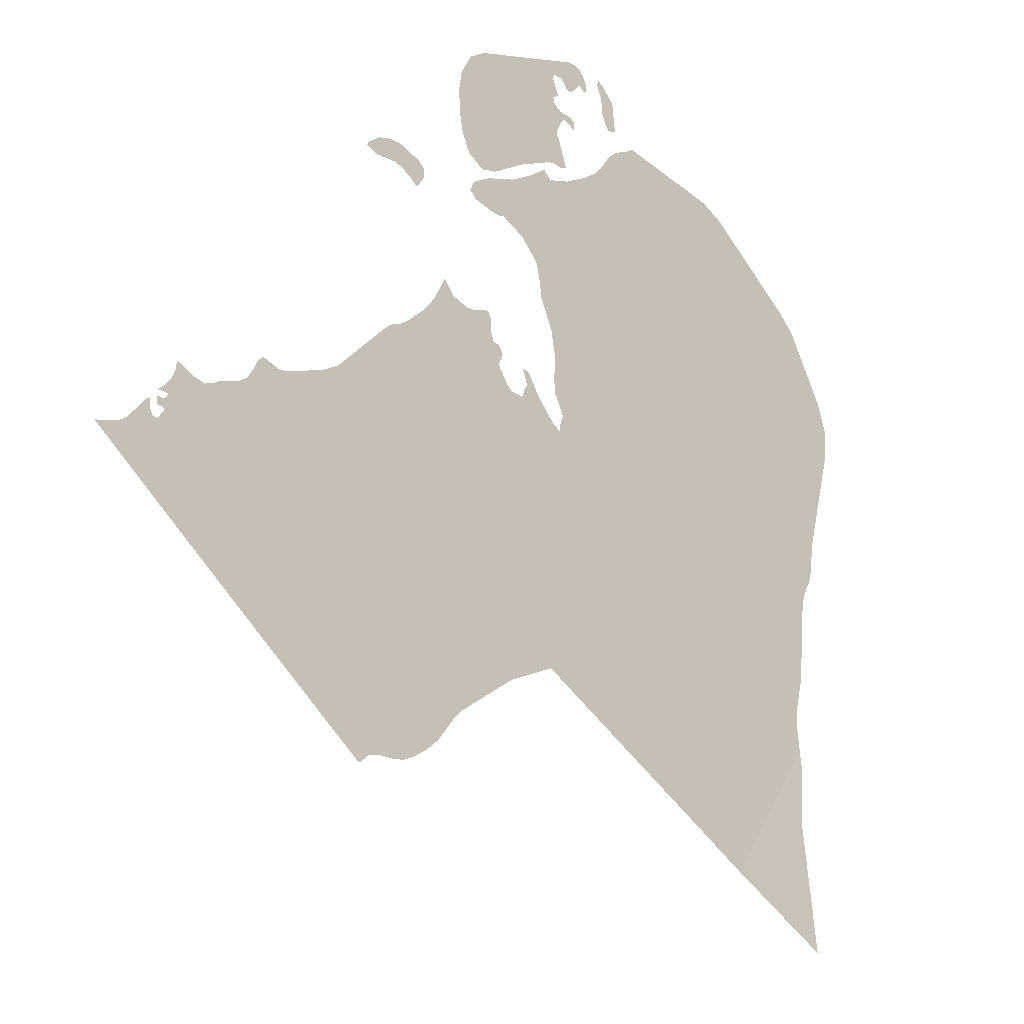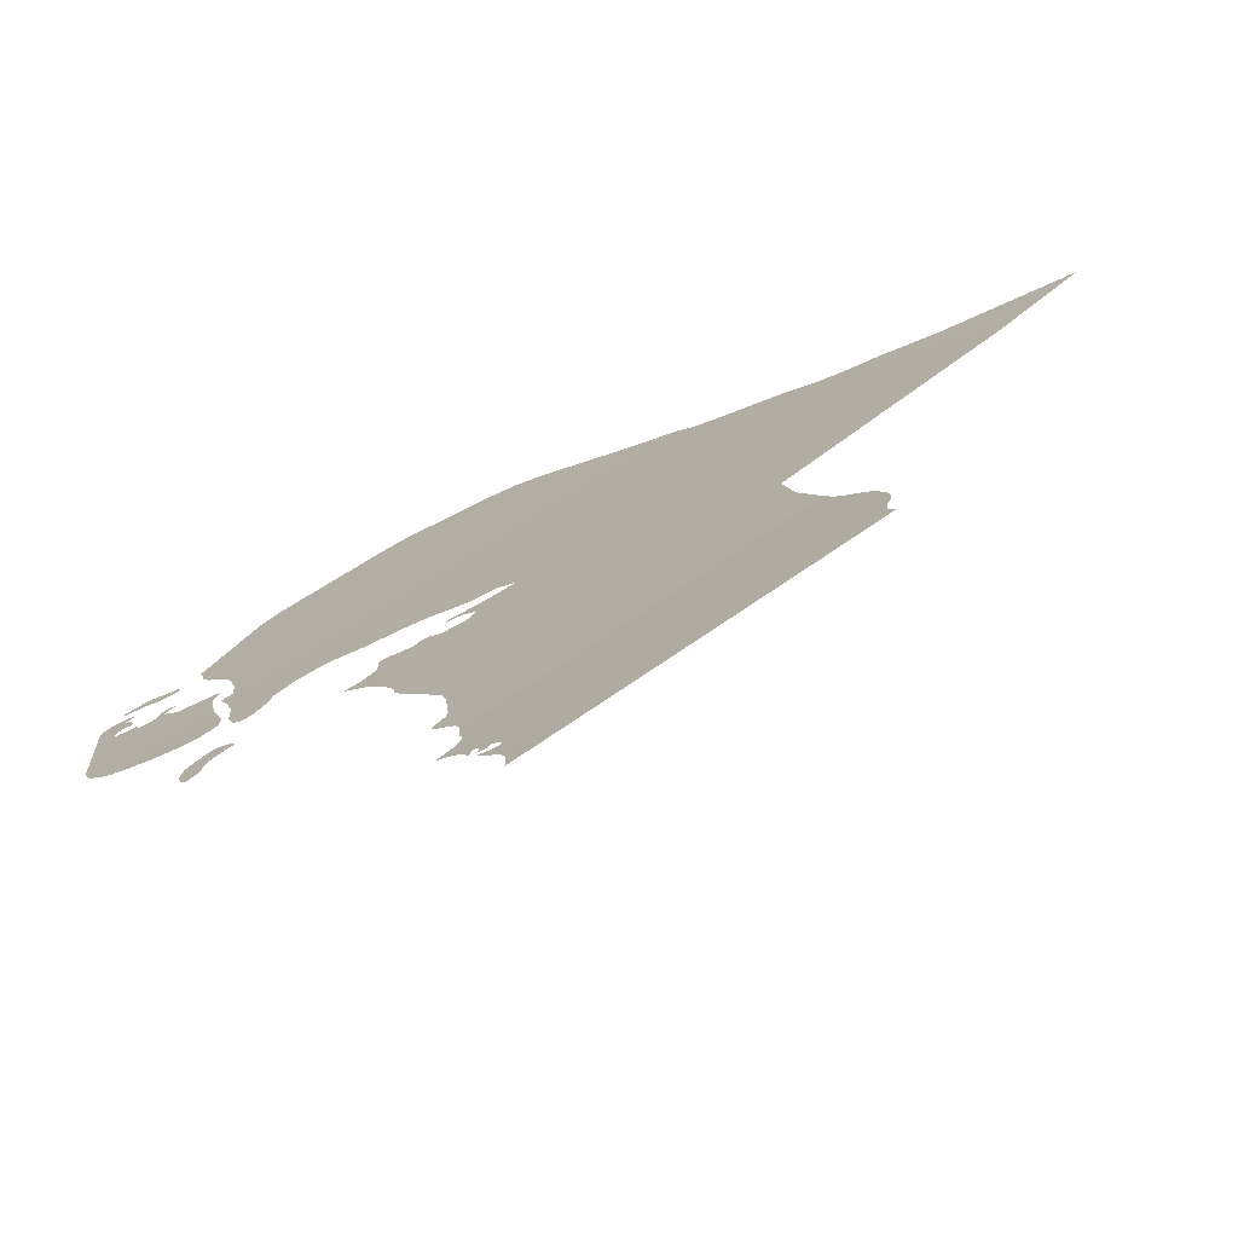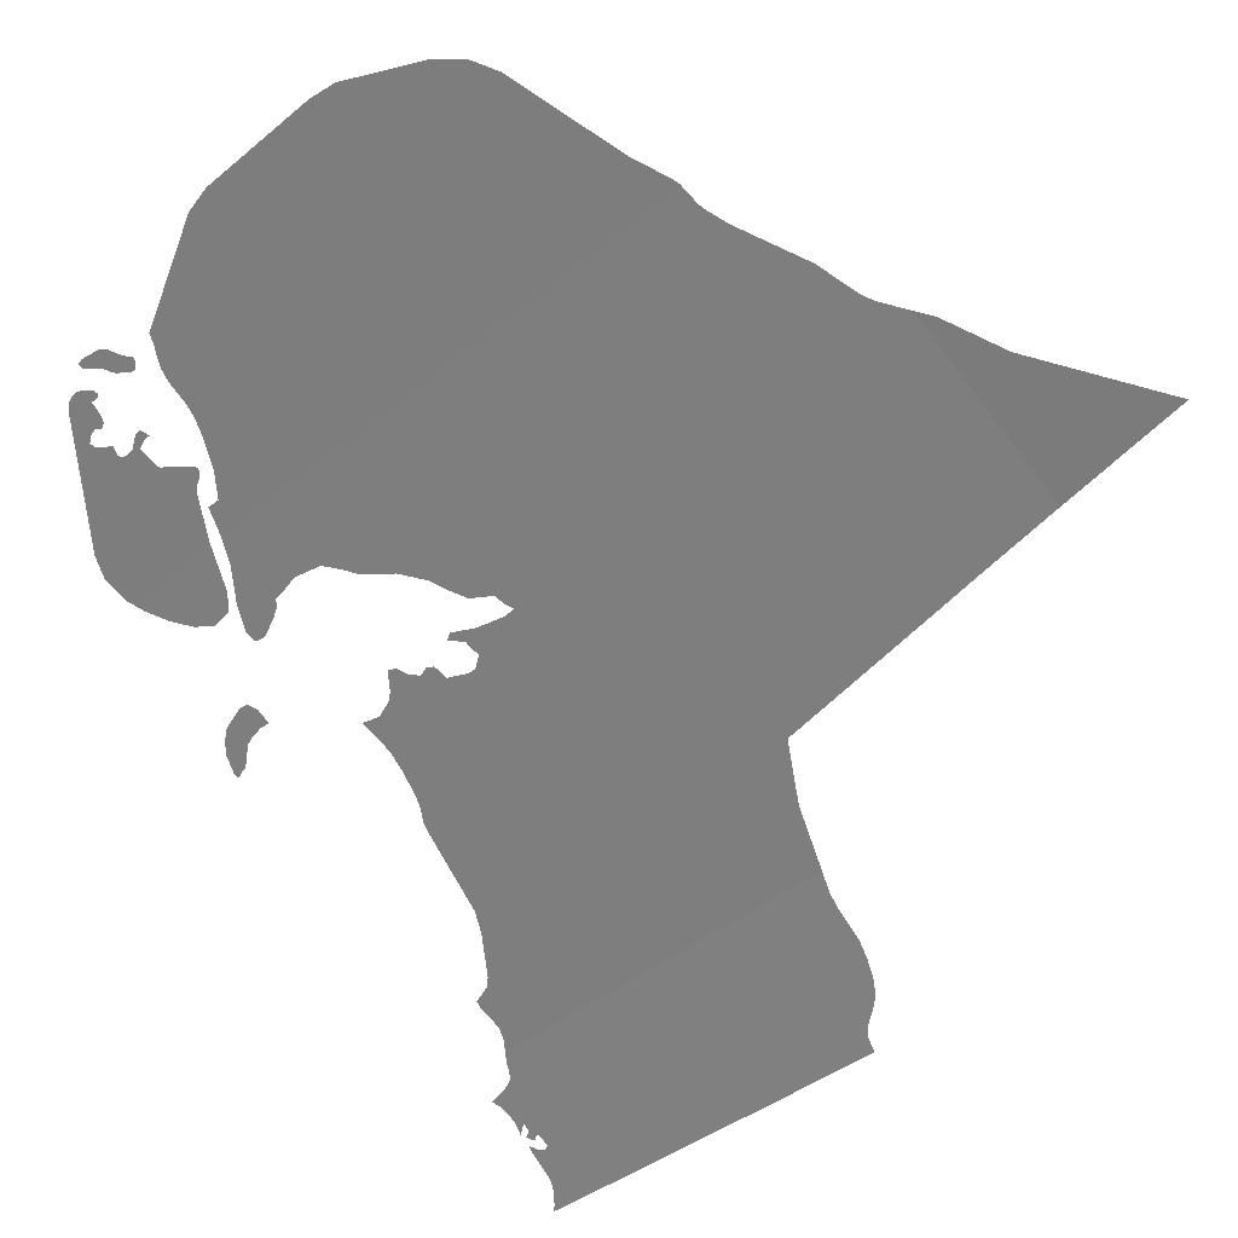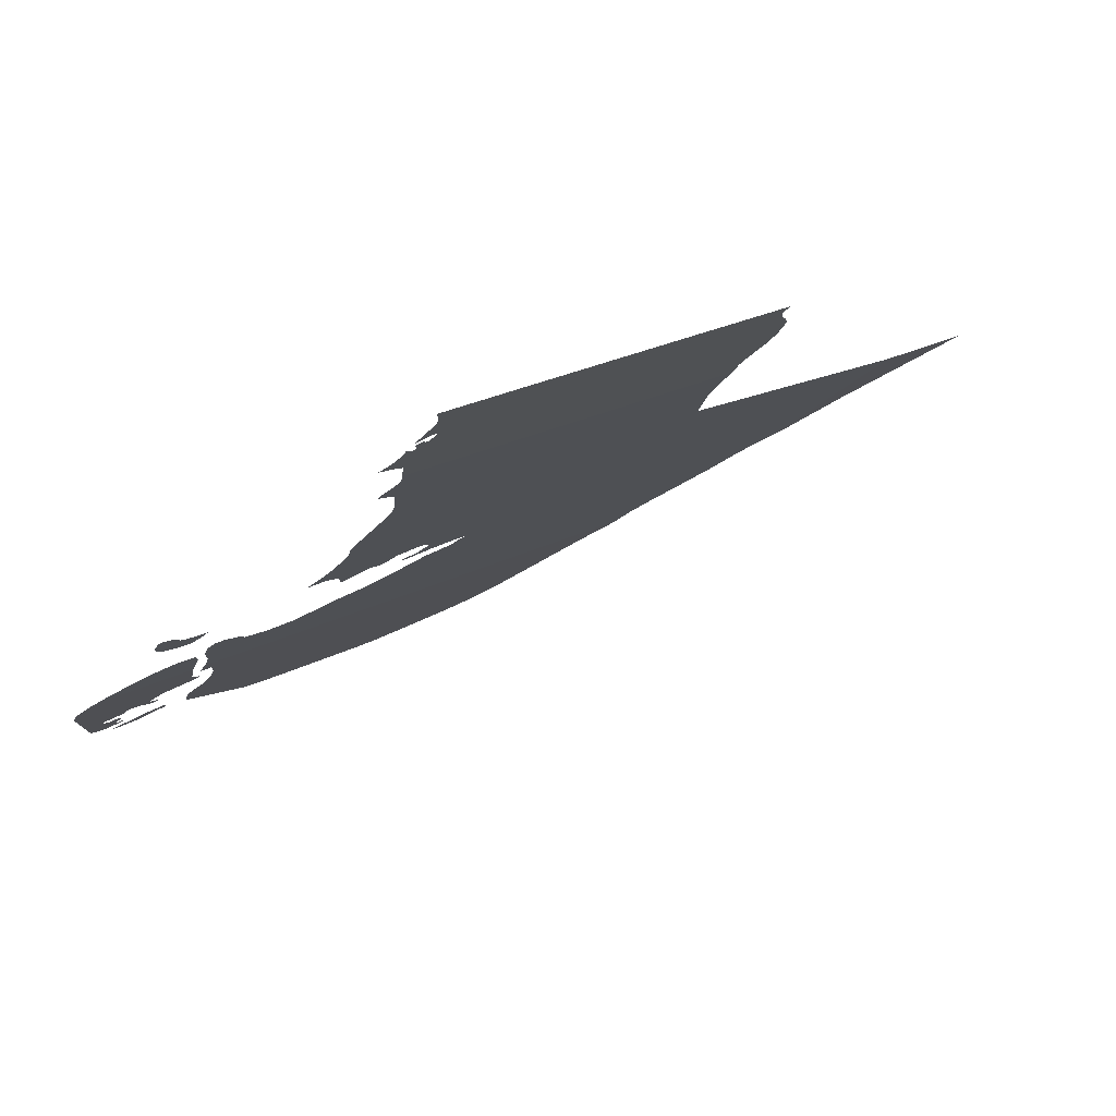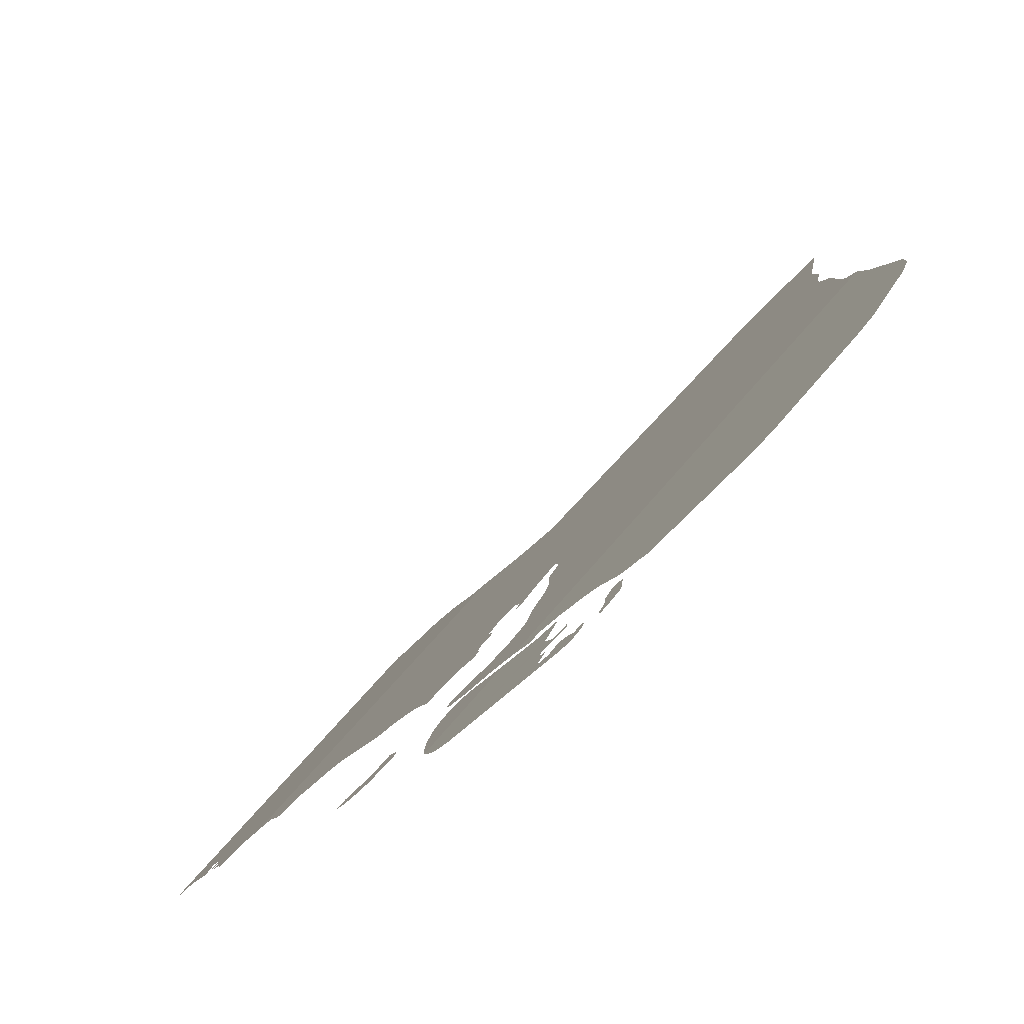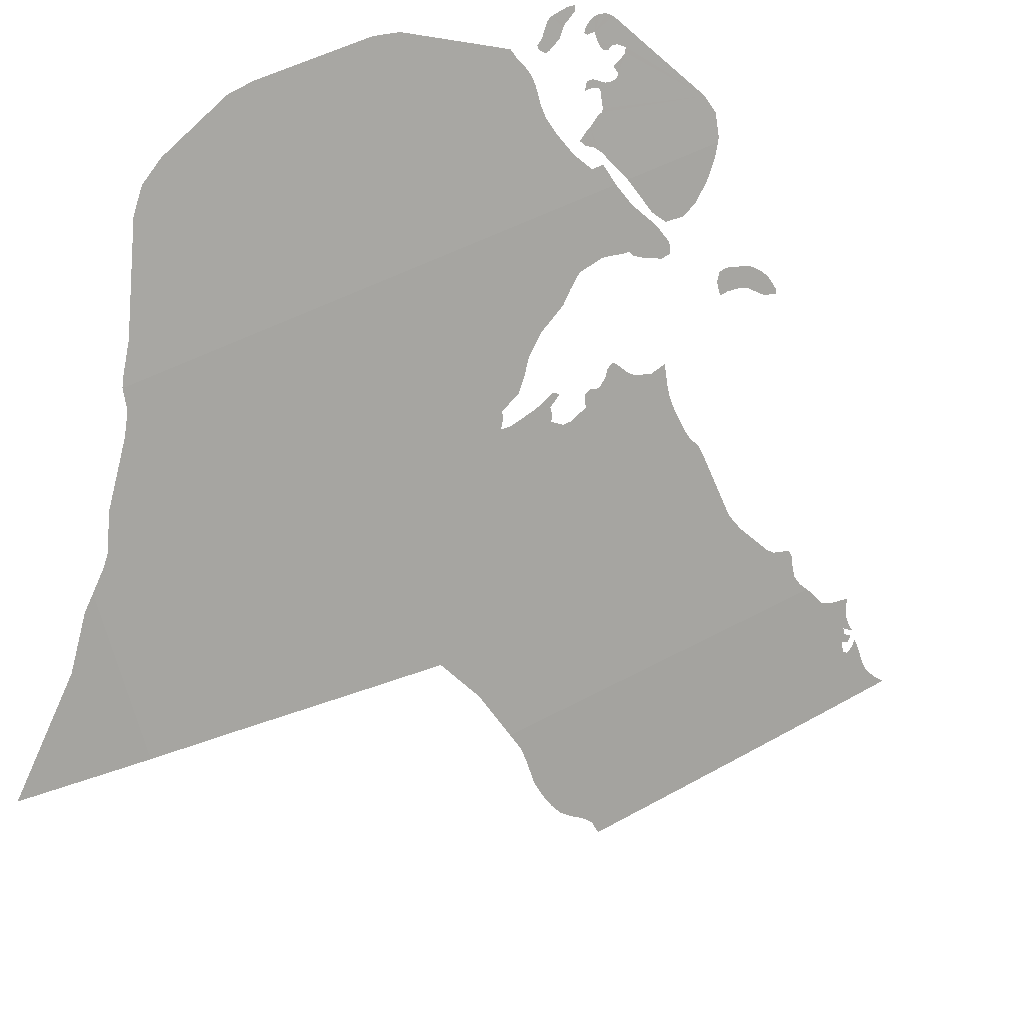
<metadata>
{"format":"obj","ext":"obj","renderer":"f3d","projection":"perspective","resolution":1024,"background":"white","views":[{"elev":-66.2,"azim":-98.5,"up":"+Y"},{"elev":-31.8,"azim":-17.5,"up":"+Z"},{"elev":70.3,"azim":-19.7,"up":"+Z"},{"elev":-52.2,"azim":-15.7,"up":"+Z"},{"elev":54.6,"azim":-95.1,"up":"+Y"},{"elev":48.5,"azim":106.3,"up":"+Y"}]}
</metadata>
<code>
o 0_Kuwait_sphere.001
v 2.892 2.457 -3.255
v 2.892 2.456 -3.256
v 2.892 2.454 -3.257
v 2.892 2.453 -3.258
v 2.893 2.454 -3.257
v 2.894 2.454 -3.256
v 2.894 2.454 -3.255
v 2.895 2.456 -3.253
v 2.896 2.456 -3.252
v 2.897 2.457 -3.251
v 2.899 2.457 -3.25
v 2.898 2.459 -3.249
v 2.897 2.46 -3.249
v 2.896 2.46 -3.25
v 2.894 2.459 -3.252
v 2.893 2.459 -3.253
v 2.893 2.458 -3.254
v 2.892 2.458 -3.255
f 15 9 8
f 3 2 5
f 2 1 7
f 5 2 6
f 1 18 8
f 18 17 8
f 17 16 8
f 16 15 8
f 15 14 9
f 14 13 12
f 10 14 12
f 12 11 10
f 14 10 9
f 2 7 6
f 5 4 3
f 8 7 1
o 1_Kuwait_sphere.001
v 2.899 2.477 -3.234
v 2.886 2.477 -3.245
v 2.888 2.476 -3.245
v 2.89 2.473 -3.245
v 2.893 2.471 -3.244
v 2.896 2.469 -3.242
v 2.896 2.469 -3.242
v 2.898 2.47 -3.24
v 2.899 2.472 -3.238
v 2.899 2.477 -3.234
v 2.887 2.499 -3.228
v 2.884 2.484 -3.242
v 2.884 2.481 -3.244
v 2.886 2.478 -3.245
v 2.899 2.482 -3.229
v 2.899 2.483 -3.229
v 2.9 2.483 -3.228
v 2.9 2.484 -3.227
v 2.9 2.485 -3.226
v 2.899 2.486 -3.227
v 2.898 2.486 -3.227
v 2.897 2.487 -3.228
v 2.896 2.487 -3.228
v 2.896 2.488 -3.228
v 2.894 2.49 -3.228
v 2.895 2.491 -3.227
v 2.895 2.491 -3.226
v 2.896 2.491 -3.226
v 2.895 2.492 -3.226
v 2.894 2.492 -3.226
v 2.893 2.491 -3.228
v 2.893 2.491 -3.229
v 2.892 2.491 -3.229
v 2.891 2.491 -3.23
v 2.891 2.492 -3.229
v 2.89 2.493 -3.23
v 2.889 2.494 -3.23
v 2.888 2.494 -3.23
v 2.889 2.495 -3.229
v 2.889 2.495 -3.228
v 2.89 2.495 -3.228
v 2.891 2.495 -3.227
v 2.891 2.496 -3.227
v 2.891 2.496 -3.226
v 2.89 2.497 -3.226
v 2.89 2.498 -3.226
v 2.891 2.498 -3.225
v 2.891 2.498 -3.224
v 2.891 2.498 -3.224
v 2.891 2.499 -3.224
v 2.89 2.499 -3.225
v 2.889 2.5 -3.225
v 2.888 2.5 -3.226
v 2.887 2.499 -3.227
f 21 20 28
f 47 46 45
f 20 19 28
f 28 27 22
f 27 26 25
f 22 27 23
f 25 24 23
f 27 25 23
f 22 21 28
f 19 20 30
f 20 32 31
f 30 20 31
f 30 29 56
f 29 72 64
f 56 29 57
f 72 71 64
f 71 70 64
f 70 69 64
f 69 68 64
f 68 67 66
f 66 65 68
f 65 64 68
f 64 63 29
f 63 62 58
f 62 61 58
f 61 60 58
f 60 59 58
f 63 58 29
f 58 57 29
f 35 34 39
f 34 33 41
f 33 19 41
f 19 30 41
f 34 41 40
f 37 36 38
f 36 35 38
f 39 38 35
f 40 39 34
f 30 56 55
f 42 41 30
f 30 55 52
f 55 54 52
f 54 53 52
f 43 42 50
f 42 30 51
f 50 42 51
f 30 52 51
f 49 48 43
f 48 47 44
f 44 47 45
f 43 50 49
f 44 43 48
o 2_Kuwait_sphere.001
v 2.896 2.497 -3.22
v 2.897 2.497 -3.22
v 2.897 2.498 -3.219
v 2.897 2.498 -3.219
v 2.897 2.499 -3.218
v 2.896 2.499 -3.219
v 2.894 2.501 -3.219
v 2.893 2.502 -3.22
v 2.891 2.502 -3.221
v 2.89 2.502 -3.222
v 2.891 2.501 -3.222
v 2.893 2.5 -3.221
v 2.893 2.5 -3.221
v 2.894 2.499 -3.221
v 2.894 2.498 -3.221
f 84 83 81
f 82 81 83
f 81 80 84
f 80 79 85
f 79 78 86
f 80 85 84
f 78 77 76
f 76 75 78
f 75 74 73
f 78 75 73
f 73 87 78
f 87 86 78
f 86 85 79
o 3_Kuwait_sphere.001
v 2.958 2.409 -3.232
v 2.914 2.409 -3.271
v 2.963 2.477 -3.175
v 2.9 2.477 -3.232
v 2.982 2.454 -3.176
v 2.992 2.429 -3.186
v 2.9 2.474 -3.235
v 2.9 2.47 -3.239
v 2.9 2.467 -3.241
v 2.9 2.465 -3.241
v 2.902 2.465 -3.24
v 2.904 2.466 -3.238
v 2.904 2.467 -3.236
v 2.905 2.468 -3.236
v 2.906 2.468 -3.235
v 2.907 2.468 -3.233
v 2.908 2.468 -3.232
v 2.911 2.468 -3.23
v 2.914 2.466 -3.229
v 2.916 2.464 -3.228
v 2.92 2.462 -3.226
v 2.923 2.459 -3.225
v 2.925 2.457 -3.225
v 2.927 2.455 -3.224
v 2.93 2.454 -3.223
v 2.931 2.453 -3.223
v 2.932 2.451 -3.223
v 2.931 2.451 -3.224
v 2.929 2.452 -3.226
v 2.927 2.452 -3.227
v 2.925 2.453 -3.228
v 2.924 2.453 -3.229
v 2.923 2.453 -3.23
v 2.925 2.451 -3.229
v 2.926 2.451 -3.229
v 2.926 2.45 -3.229
v 2.926 2.448 -3.231
v 2.925 2.448 -3.232
v 2.923 2.449 -3.233
v 2.922 2.449 -3.234
v 2.921 2.451 -3.233
v 2.92 2.452 -3.234
v 2.919 2.451 -3.235
v 2.917 2.452 -3.236
v 2.916 2.453 -3.236
v 2.915 2.454 -3.236
v 2.915 2.453 -3.237
v 2.915 2.452 -3.238
v 2.915 2.452 -3.239
v 2.914 2.451 -3.24
v 2.914 2.451 -3.24
v 2.912 2.45 -3.242
v 2.91 2.45 -3.244
v 2.912 2.447 -3.245
v 2.912 2.446 -3.245
v 2.913 2.443 -3.246
v 2.914 2.44 -3.248
v 2.914 2.439 -3.249
v 2.914 2.437 -3.251
v 2.914 2.435 -3.252
v 2.916 2.425 -3.257
v 2.916 2.423 -3.259
v 2.915 2.418 -3.264
v 2.915 2.417 -3.265
v 2.913 2.416 -3.267
v 2.913 2.415 -3.268
v 2.914 2.413 -3.268
v 2.915 2.412 -3.269
v 2.915 2.41 -3.27
v 2.957 2.416 -3.227
v 2.958 2.422 -3.222
v 2.958 2.423 -3.221
v 2.961 2.424 -3.217
v 2.966 2.425 -3.212
v 2.972 2.426 -3.206
v 2.977 2.427 -3.201
v 2.982 2.427 -3.196
v 2.988 2.428 -3.189
v 2.979 2.456 -3.177
v 2.978 2.458 -3.177
v 2.974 2.463 -3.176
v 2.967 2.471 -3.177
v 2.964 2.474 -3.176
v 2.964 2.475 -3.176
v 2.994 2.429 -3.183
v 3 2.43 -3.177
v 3.006 2.431 -3.171
v 3.003 2.433 -3.171
v 2.991 2.445 -3.175
v 2.984 2.452 -3.175
v 2.902 2.483 -3.226
v 2.902 2.48 -3.229
v 2.9 2.481 -3.23
v 2.962 2.478 -3.175
v 2.958 2.483 -3.175
v 2.948 2.497 -3.173
v 2.945 2.5 -3.174
v 2.941 2.503 -3.175
v 2.93 2.507 -3.182
v 2.927 2.507 -3.185
v 2.912 2.507 -3.198
v 2.909 2.507 -3.201
v 2.9 2.499 -3.215
v 2.9 2.498 -3.216
v 2.9 2.497 -3.217
v 2.9 2.496 -3.218
v 2.9 2.494 -3.219
v 2.901 2.491 -3.22
v 2.902 2.489 -3.221
v 2.902 2.487 -3.223
v 2.914 2.408 -3.272
v 2.914 2.407 -3.273
v 2.914 2.406 -3.274
v 2.913 2.405 -3.276
v 2.911 2.404 -3.278
v 2.912 2.403 -3.278
v 2.912 2.402 -3.278
v 2.913 2.4 -3.279
v 2.913 2.399 -3.28
v 2.914 2.4 -3.279
v 2.914 2.4 -3.278
v 2.914 2.399 -3.278
v 2.914 2.399 -3.279
v 2.914 2.399 -3.279
v 2.914 2.398 -3.28
v 2.914 2.398 -3.279
v 2.915 2.398 -3.279
v 2.915 2.398 -3.279
v 2.915 2.398 -3.279
v 2.915 2.398 -3.278
v 2.916 2.396 -3.279
v 2.916 2.396 -3.28
v 2.915 2.396 -3.28
v 2.914 2.397 -3.28
v 2.914 2.397 -3.281
v 2.915 2.393 -3.283
v 2.915 2.392 -3.283
v 2.915 2.391 -3.284
v 2.914 2.39 -3.285
v 2.914 2.389 -3.286
v 2.924 2.388 -3.277
v 2.934 2.388 -3.268
v 2.945 2.388 -3.259
v 2.955 2.388 -3.25
v 2.958 2.388 -3.247
v 2.958 2.39 -3.246
v 2.958 2.391 -3.244
v 2.959 2.392 -3.243
v 2.96 2.394 -3.241
v 2.96 2.395 -3.24
v 2.96 2.398 -3.238
v 2.96 2.4 -3.236
v 2.958 2.404 -3.235
v 2.958 2.406 -3.234
f 123 116 115
f 176 175 173
f 197 196 188
f 217 216 210
f 88 89 156
f 88 156 155
f 159 158 124
f 158 157 124
f 124 148 147
f 157 88 148
f 88 155 150
f 154 153 151
f 153 152 151
f 88 150 149
f 155 154 151
f 150 155 151
f 148 124 157
f 88 149 148
f 162 161 114
f 161 160 114
f 160 159 114
f 124 147 125
f 147 146 145
f 163 162 167
f 93 165 92
f 165 164 92
f 164 163 166
f 159 124 114
f 125 147 145
f 125 145 144
f 126 144 127
f 144 126 125
f 127 144 143
f 166 92 164
f 169 168 162
f 168 167 162
f 169 162 114
f 167 166 163
f 127 143 137
f 143 142 137
f 137 142 138
f 170 169 114
f 142 141 139
f 138 142 139
f 141 140 139
f 171 170 112
f 91 90 105
f 90 171 112
f 105 90 106
f 96 95 99
f 95 94 101
f 94 91 104
f 97 96 98
f 95 101 99
f 99 98 96
f 101 100 99
f 103 102 94
f 102 101 94
f 137 136 130
f 127 137 130
f 136 135 131
f 135 134 131
f 134 133 132
f 134 132 131
f 130 129 127
f 129 128 127
f 136 131 130
f 104 103 94
f 105 104 91
f 106 90 108
f 108 107 106
f 108 90 109
f 170 114 112
f 109 90 112
f 123 122 117
f 122 121 117
f 124 123 115
f 111 110 112
f 110 109 112
f 114 113 112
f 124 115 114
f 121 120 119
f 119 118 121
f 118 117 121
f 123 117 116
f 93 92 177
f 93 177 176
f 173 172 176
f 172 93 176
f 175 174 173
f 90 91 179
f 91 180 179
f 182 181 90
f 184 183 185
f 183 182 186
f 186 185 183
f 188 187 197
f 187 186 182
f 190 189 191
f 189 188 196
f 191 189 195
f 193 192 194
f 192 191 194
f 195 189 196
f 187 182 197
f 182 90 178
f 90 179 178
f 197 182 178
f 195 194 191
f 89 88 241
f 240 239 234
f 239 238 234
f 89 241 230
f 241 240 230
f 199 198 89
f 199 89 229
f 238 237 234
f 237 236 235
f 237 235 234
f 89 230 229
f 230 240 234
f 200 199 228
f 203 202 201
f 201 200 208
f 233 232 231
f 199 229 228
f 234 233 231
f 230 234 231
f 204 203 201
f 207 206 205
f 205 204 208
f 204 201 208
f 228 227 226
f 228 226 225
f 208 200 217
f 207 205 208
f 228 225 224
f 228 224 223
f 208 217 209
f 217 200 228
f 228 223 219
f 218 228 219
f 223 222 220
f 222 221 220
f 210 209 217
f 213 212 211
f 211 210 216
f 223 220 219
f 214 213 215
f 213 211 216
f 216 215 213
f 228 218 217

</code>
